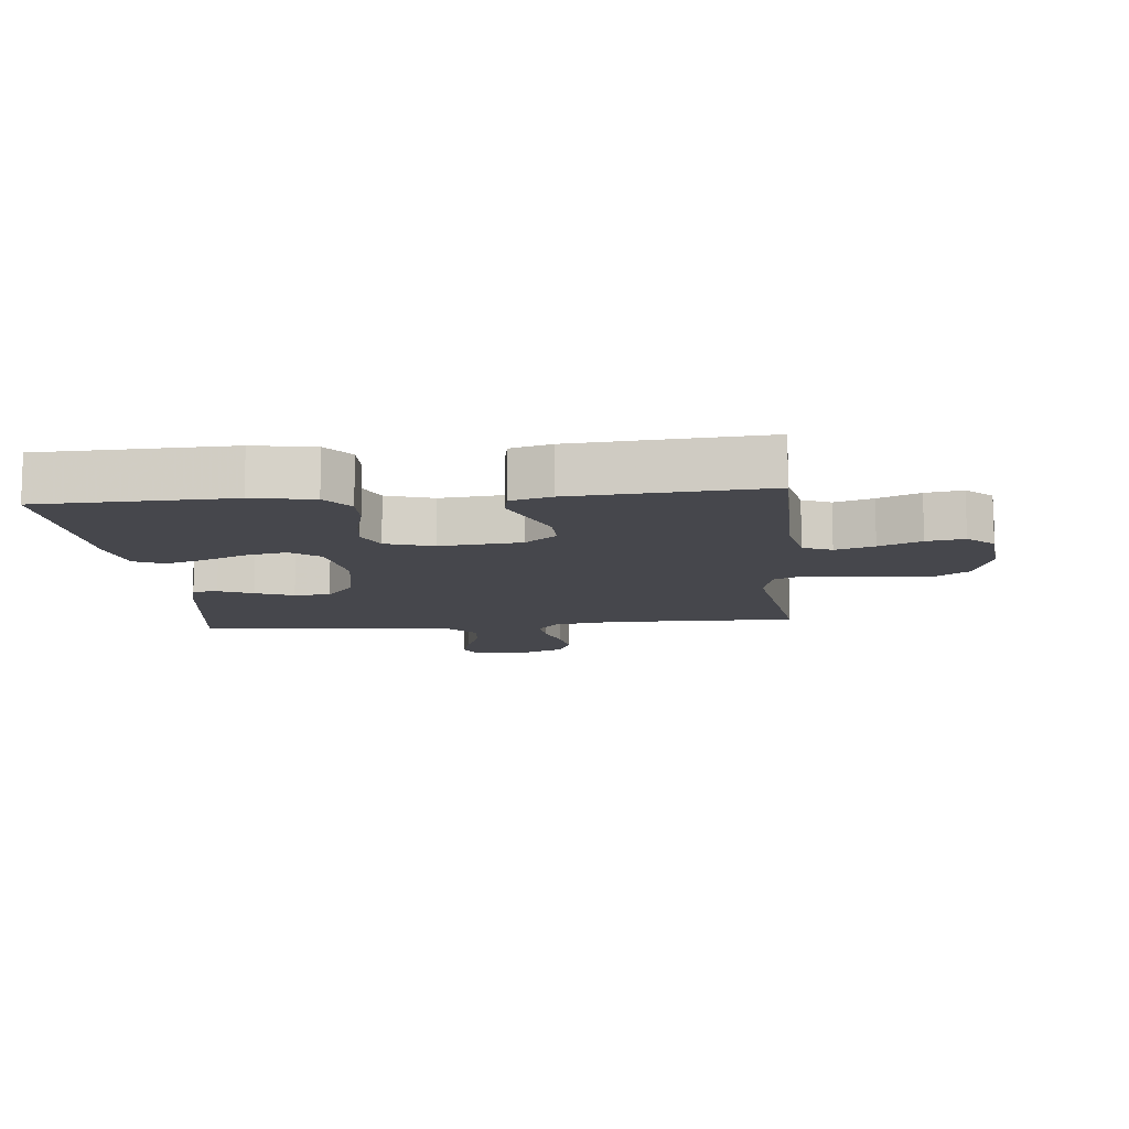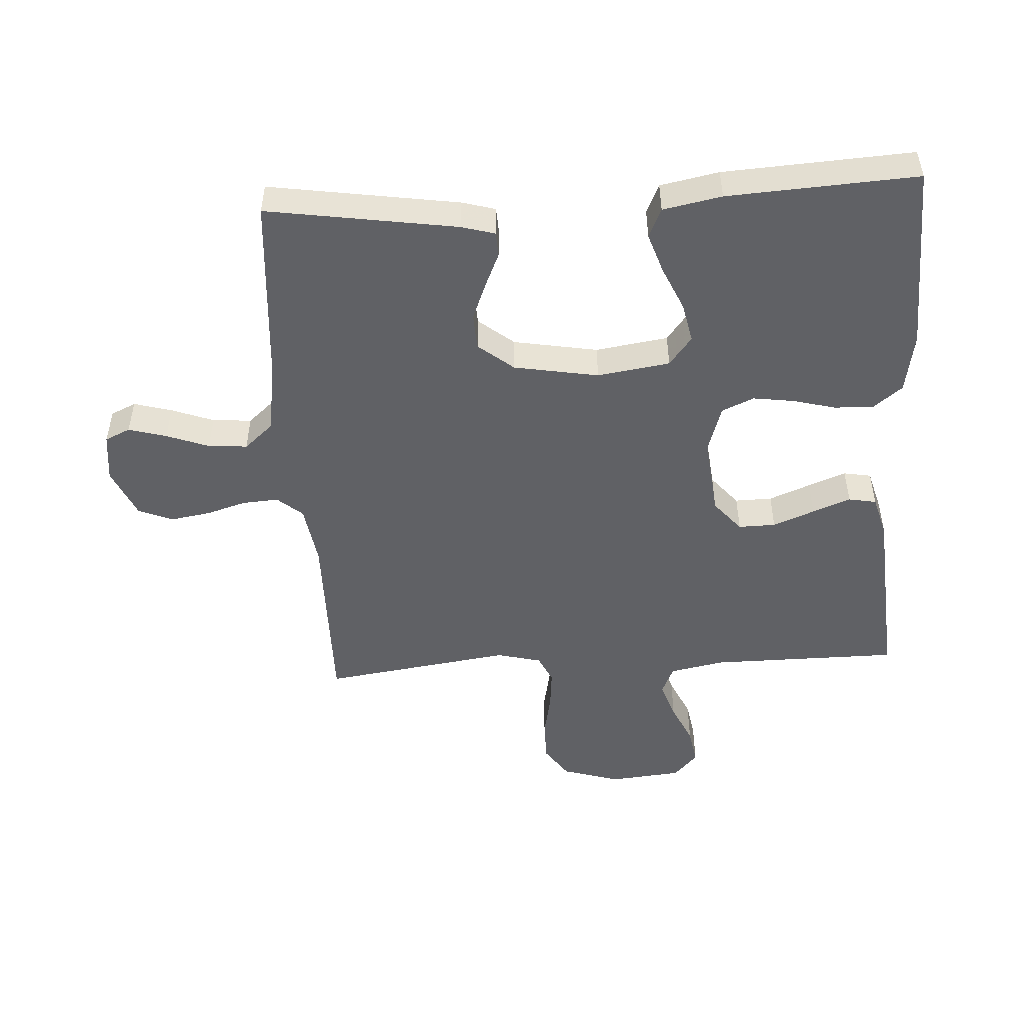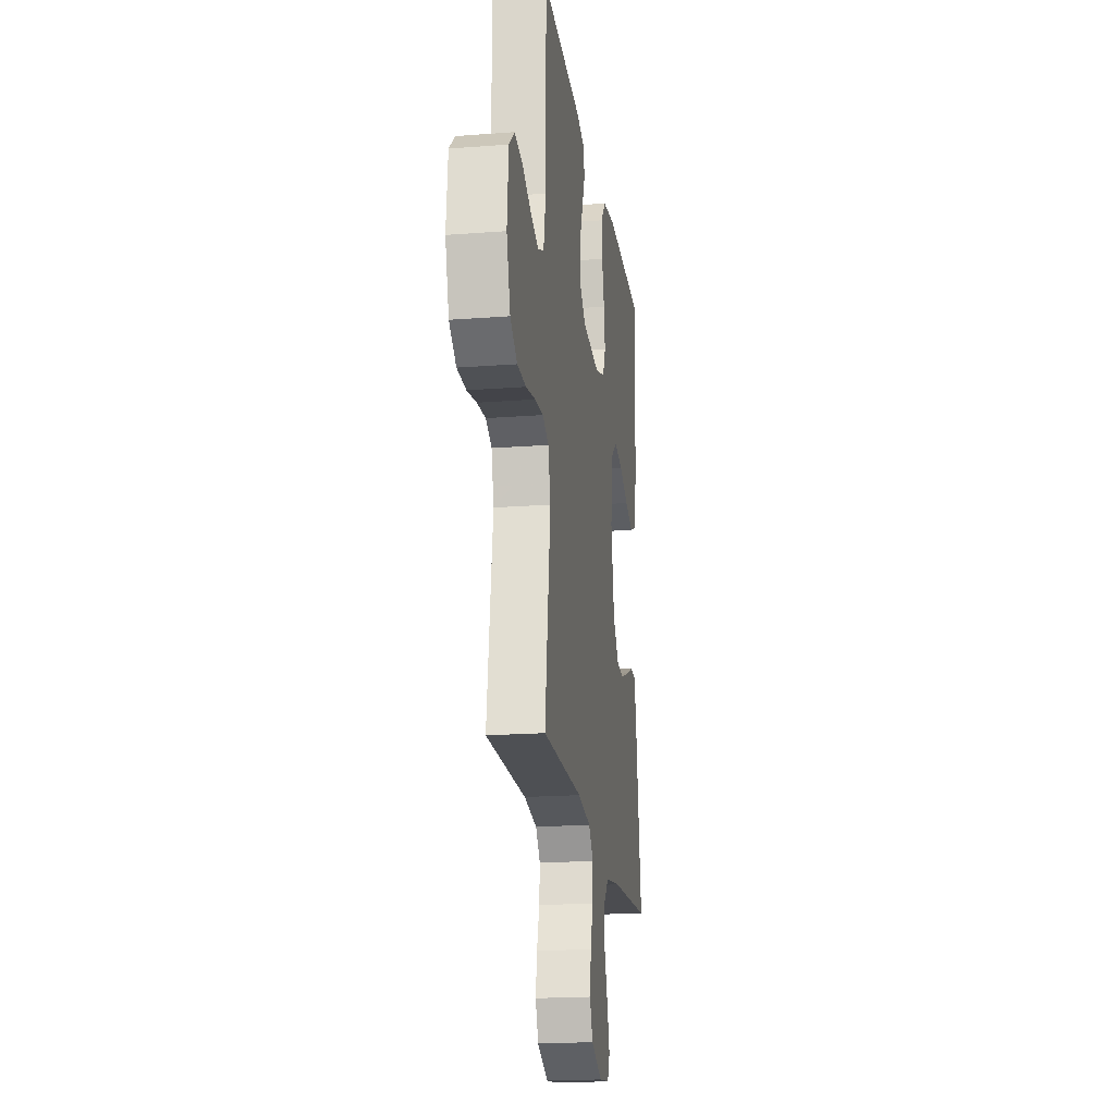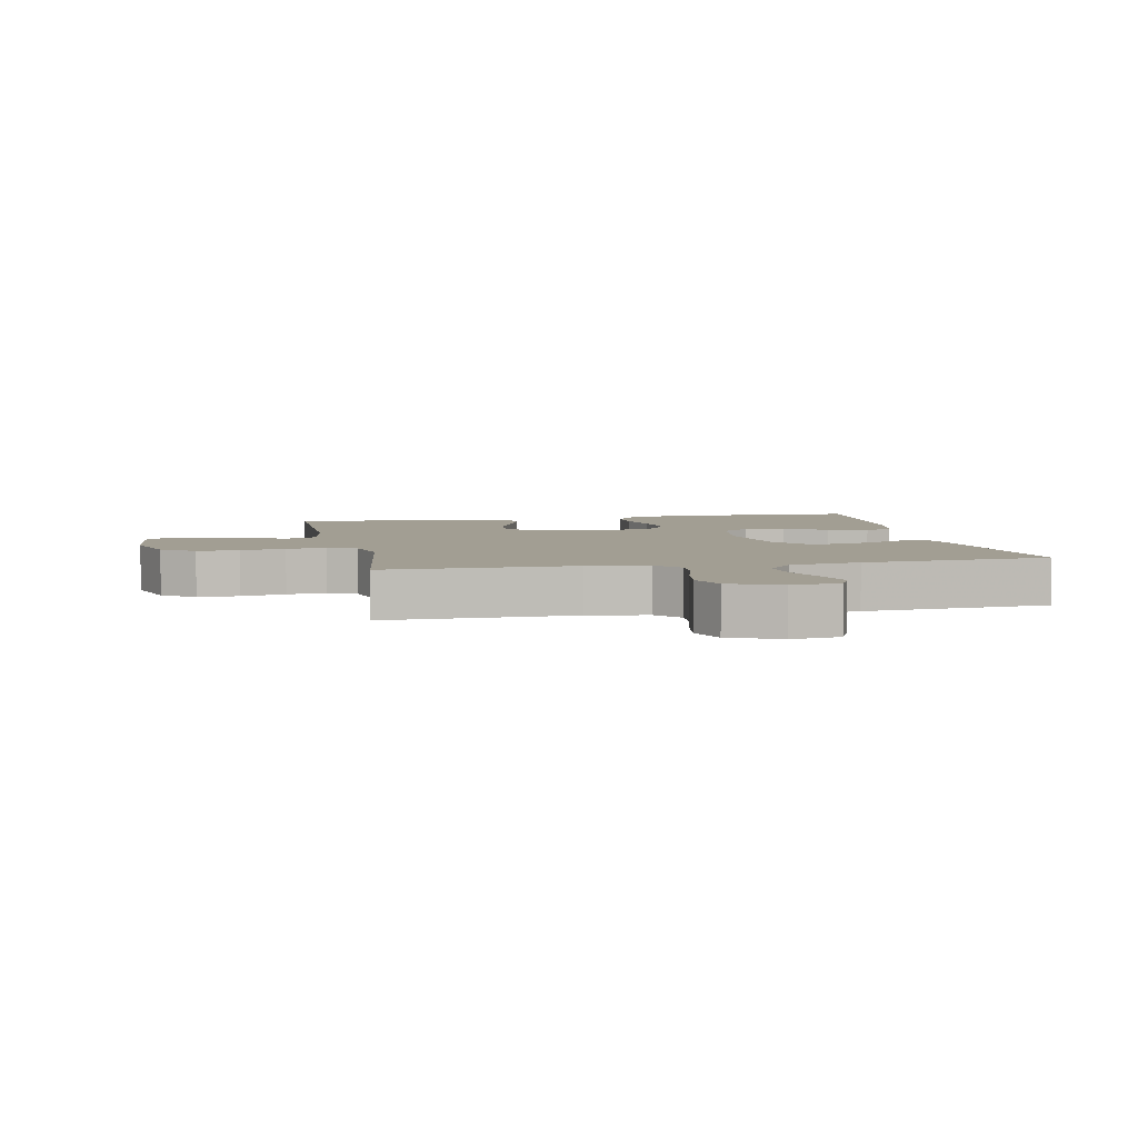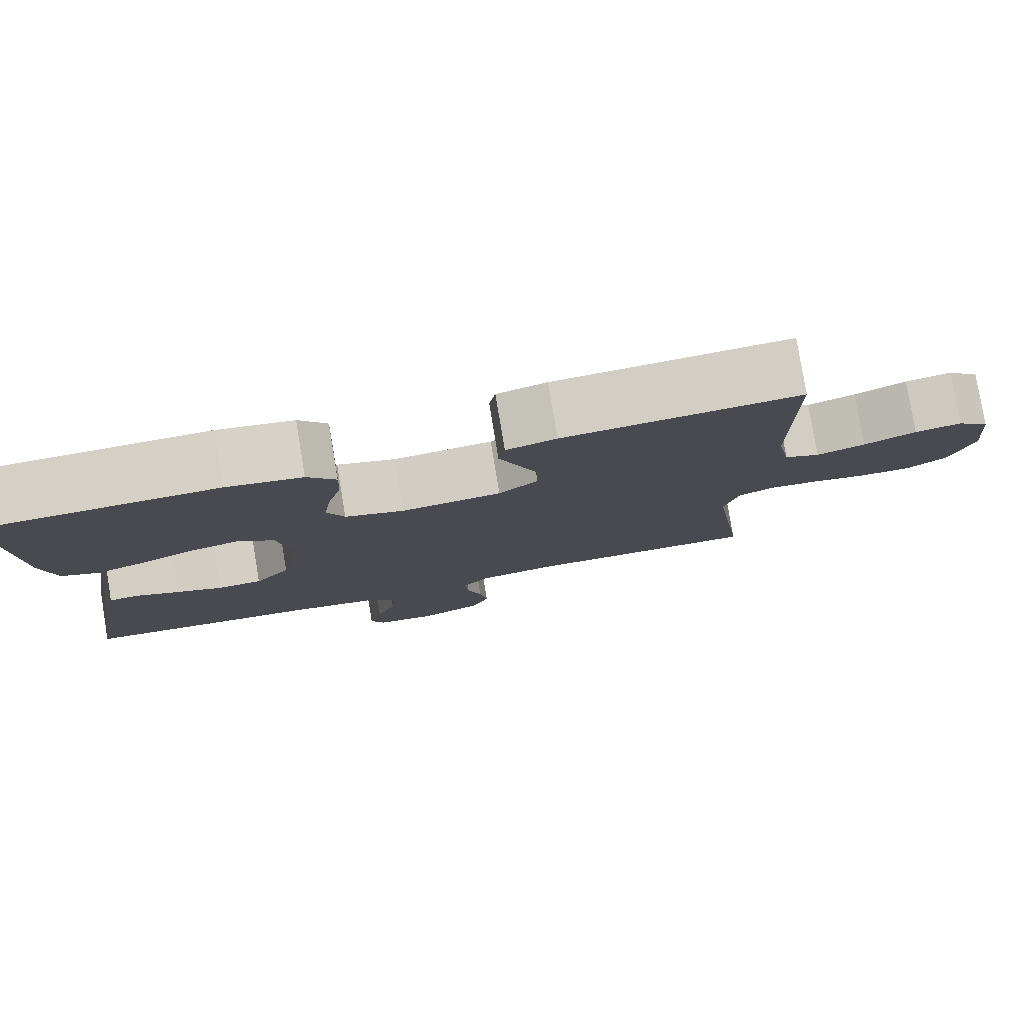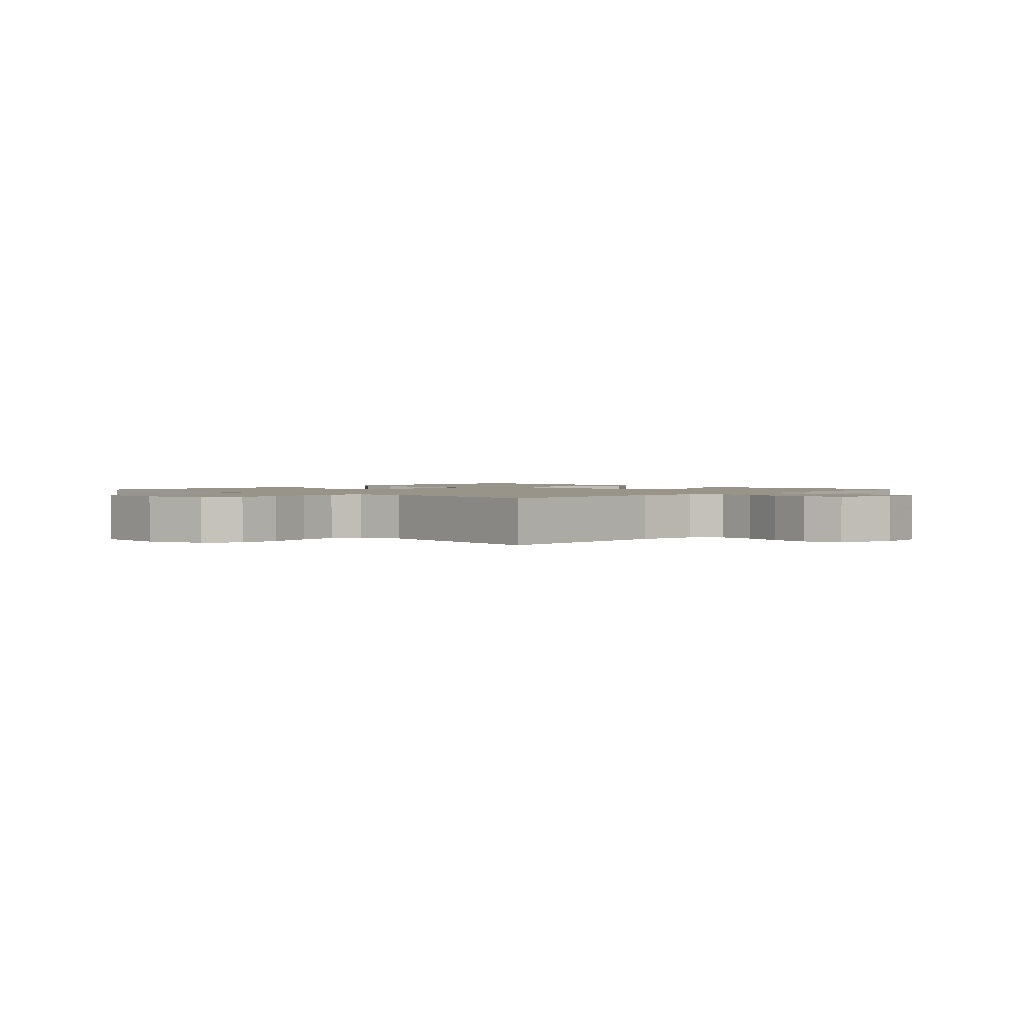
<metadata>
{"format":"obj","ext":"obj","renderer":"f3d","projection":"perspective","resolution":1024,"background":"white","views":[{"elev":-11.0,"azim":5.6,"up":"+Y"},{"elev":-49.7,"azim":-86.5,"up":"+Y"},{"elev":-19.6,"azim":98.1,"up":"+Z"},{"elev":5.1,"azim":168.4,"up":"+Y"},{"elev":79.7,"azim":-9.4,"up":"+Z"},{"elev":1.7,"azim":133.4,"up":"+Y"}]}
</metadata>
<code>
v 0.5 0.07 0.5
v 0.501 0.07 0.2
v 0.518 0.07 0.113
v 0.563 0.07 0.093
v 0.624 0.07 0.113
v 0.69 0.07 0.143
v 0.749 0.07 0.153
v 0.79 0.07 0.115
v 0.801 0.07 0
v 0.773 0.07 -0.092
v 0.721 0.07 -0.128
v 0.655 0.07 -0.128
v 0.584 0.07 -0.114
v 0.521 0.07 -0.108
v 0.476 0.07 -0.129
v 0.458 0.07 -0.2
v 0.5 0.07 -0.5
v 0.2 0.07 -0.497
v 0.103 0.07 -0.512
v 0.069 0.07 -0.552
v 0.073 0.07 -0.609
v 0.092 0.07 -0.673
v 0.102 0.07 -0.736
v 0.08 0.07 -0.79
v 0 0.07 -0.825
v -0.077 0.07 -0.816
v -0.095 0.07 -0.776
v -0.078 0.07 -0.716
v -0.053 0.07 -0.649
v -0.048 0.07 -0.587
v -0.088 0.07 -0.541
v -0.2 0.07 -0.523
v -0.5 0.07 -0.5
v -0.453 0.07 -0.2
v -0.438 0.07 -0.147
v -0.399 0.07 -0.145
v -0.345 0.07 -0.169
v -0.285 0.07 -0.193
v -0.228 0.07 -0.19
v -0.183 0.07 -0.134
v -0.159 0.07 0
v -0.176 0.07 0.115
v -0.222 0.07 0.151
v -0.285 0.07 0.138
v -0.355 0.07 0.107
v -0.418 0.07 0.086
v -0.465 0.07 0.107
v -0.483 0.07 0.2
v -0.5 0.07 0.5
v -0.2 0.07 0.509
v -0.104 0.07 0.492
v -0.068 0.07 0.446
v -0.07 0.07 0.384
v -0.088 0.07 0.315
v -0.097 0.07 0.251
v -0.075 0.07 0.2
v 0 0.07 0.176
v 0.128 0.07 0.189
v 0.178 0.07 0.231
v 0.177 0.07 0.29
v 0.151 0.07 0.356
v 0.128 0.07 0.416
v 0.136 0.07 0.46
v 0.2 0.07 0.478
v 0.5 0 0.5
v 0.501 0 0.2
v 0.518 0 0.113
v 0.563 0 0.093
v 0.624 0 0.113
v 0.69 0 0.143
v 0.749 0 0.153
v 0.79 0 0.115
v 0.801 0 0
v 0.773 0 -0.092
v 0.721 0 -0.128
v 0.655 0 -0.128
v 0.584 0 -0.114
v 0.521 0 -0.108
v 0.476 0 -0.129
v 0.458 0 -0.2
v 0.5 0 -0.5
v 0.2 0 -0.497
v 0.103 0 -0.512
v 0.069 0 -0.552
v 0.073 0 -0.609
v 0.092 0 -0.673
v 0.102 0 -0.736
v 0.08 0 -0.79
v 0 0 -0.825
v -0.077 0 -0.816
v -0.095 0 -0.776
v -0.078 0 -0.716
v -0.053 0 -0.649
v -0.048 0 -0.587
v -0.088 0 -0.541
v -0.2 0 -0.523
v -0.5 0 -0.5
v -0.453 0 -0.2
v -0.438 0 -0.147
v -0.399 0 -0.145
v -0.345 0 -0.169
v -0.285 0 -0.193
v -0.228 0 -0.19
v -0.183 0 -0.134
v -0.159 0 0
v -0.176 0 0.115
v -0.222 0 0.151
v -0.285 0 0.138
v -0.355 0 0.107
v -0.418 0 0.086
v -0.465 0 0.107
v -0.483 0 0.2
v -0.5 0 0.5
v -0.2 0 0.509
v -0.104 0 0.492
v -0.068 0 0.446
v -0.07 0 0.384
v -0.088 0 0.315
v -0.097 0 0.251
v -0.075 0 0.2
v 0 0 0.176
v 0.128 0 0.189
v 0.178 0 0.231
v 0.177 0 0.29
v 0.151 0 0.356
v 0.128 0 0.416
v 0.136 0 0.46
v 0.2 0 0.478
f 63 64 1 2
f 60 61 62 63
f 60 63 2 3
f 59 60 3
f 58 59 3 4
f 57 58 4
f 51 52 53 54
f 51 54 55
f 50 51 55
f 49 50 55
f 48 49 55 56
f 44 45 46 47
f 43 44 47 48
f 34 35 36 37
f 32 33 34 37
f 31 32 37 38
f 30 31 38 39
f 26 27 28 29
f 24 25 26 29
f 24 29 30
f 21 22 23 24
f 20 21 24 30
f 19 20 30 39
f 16 17 18
f 15 16 18 19
f 10 11 12 13
f 10 13 14
f 9 10 14
f 8 9 14
f 5 6 7 8
f 4 5 8 14
f 57 4 14 15
f 43 48 56 57
f 42 43 57 15
f 15 19 39 40
f 15 40 41
f 15 41 42
f 66 65 128 127
f 127 126 125 124
f 67 66 127 124
f 67 124 123
f 68 67 123 122
f 68 122 121
f 118 117 116 115
f 119 118 115
f 119 115 114
f 119 114 113
f 120 119 113 112
f 111 110 109 108
f 112 111 108 107
f 101 100 99 98
f 101 98 97 96
f 102 101 96 95
f 103 102 95 94
f 93 92 91 90
f 93 90 89 88
f 94 93 88
f 88 87 86 85
f 94 88 85 84
f 103 94 84 83
f 82 81 80
f 83 82 80 79
f 77 76 75 74
f 78 77 74
f 78 74 73
f 78 73 72
f 72 71 70 69
f 78 72 69 68
f 79 78 68 121
f 121 120 112 107
f 79 121 107 106
f 104 103 83 79
f 105 104 79
f 106 105 79
f 1 65 66 2
f 2 66 67 3
f 3 67 68 4
f 4 68 69 5
f 5 69 70 6
f 6 70 71 7
f 7 71 72 8
f 8 72 73 9
f 9 73 74 10
f 10 74 75 11
f 11 75 76 12
f 12 76 77 13
f 13 77 78 14
f 14 78 79 15
f 15 79 80 16
f 16 80 81 17
f 17 81 82 18
f 18 82 83 19
f 19 83 84 20
f 20 84 85 21
f 21 85 86 22
f 22 86 87 23
f 23 87 88 24
f 24 88 89 25
f 25 89 90 26
f 26 90 91 27
f 27 91 92 28
f 28 92 93 29
f 29 93 94 30
f 30 94 95 31
f 31 95 96 32
f 32 96 97 33
f 33 97 98 34
f 34 98 99 35
f 35 99 100 36
f 36 100 101 37
f 37 101 102 38
f 38 102 103 39
f 39 103 104 40
f 40 104 105 41
f 41 105 106 42
f 42 106 107 43
f 43 107 108 44
f 44 108 109 45
f 45 109 110 46
f 46 110 111 47
f 47 111 112 48
f 48 112 113 49
f 49 113 114 50
f 50 114 115 51
f 51 115 116 52
f 52 116 117 53
f 53 117 118 54
f 54 118 119 55
f 55 119 120 56
f 56 120 121 57
f 57 121 122 58
f 58 122 123 59
f 59 123 124 60
f 60 124 125 61
f 61 125 126 62
f 62 126 127 63
f 63 127 128 64
f 64 128 65 1

</code>
